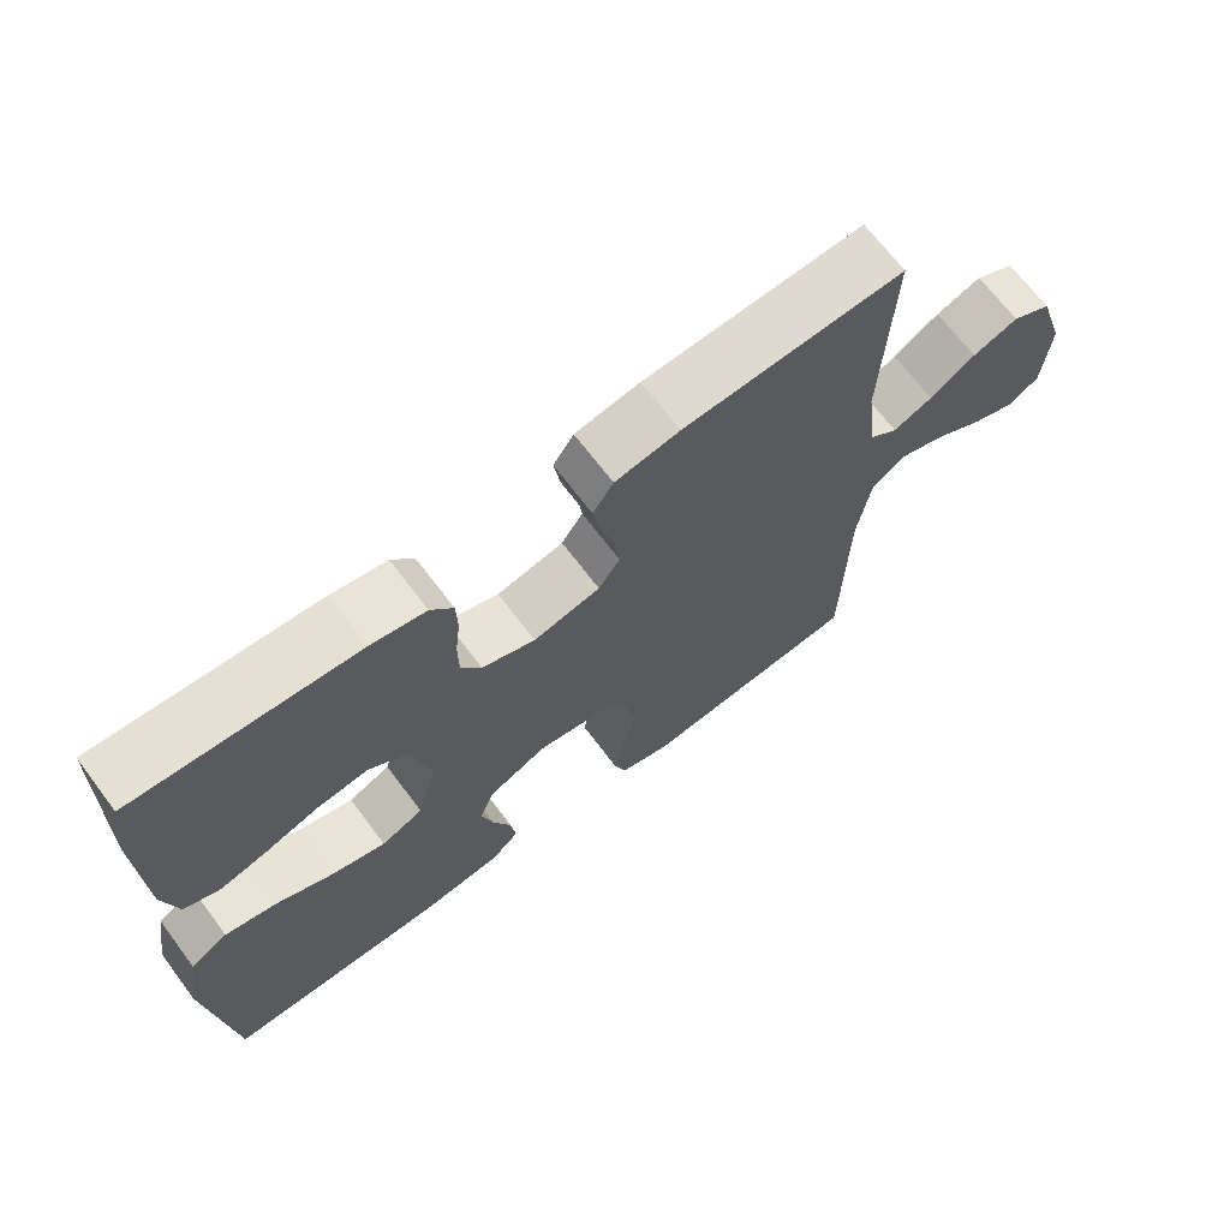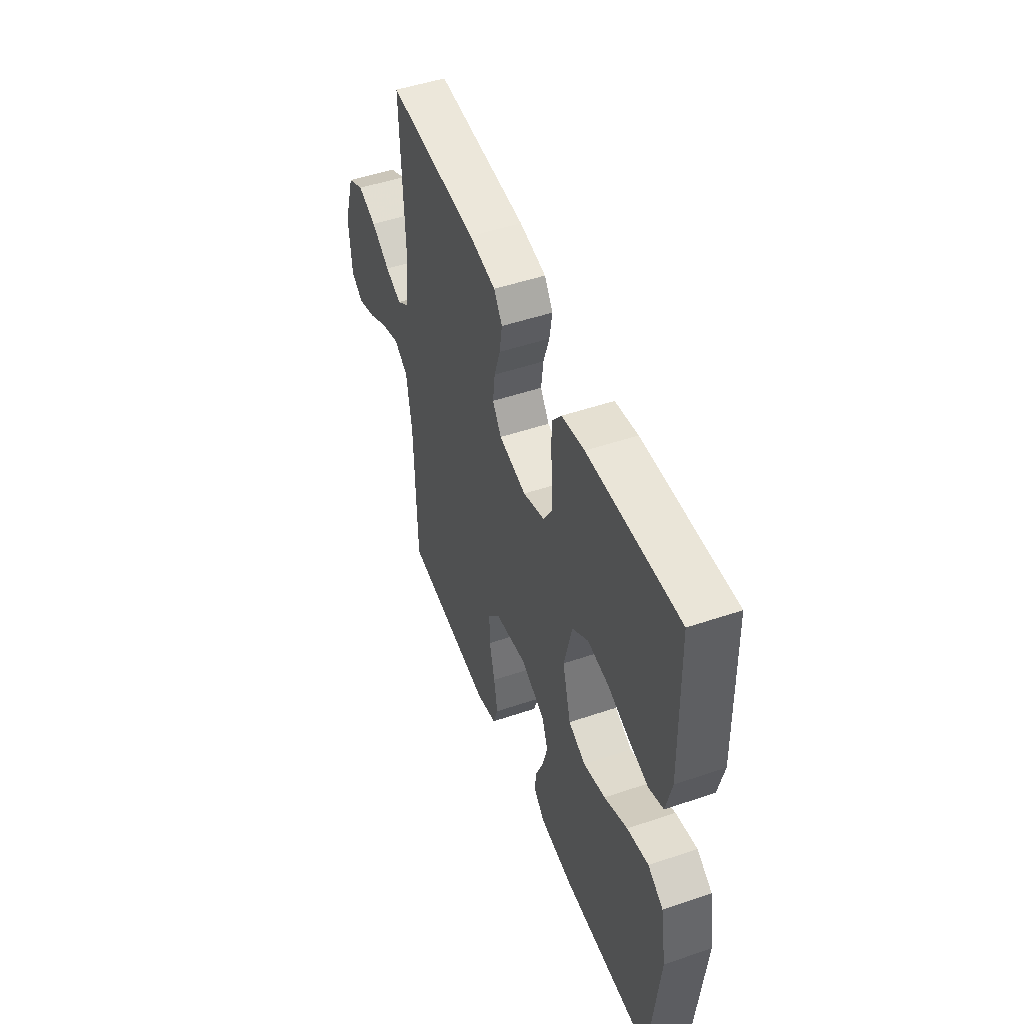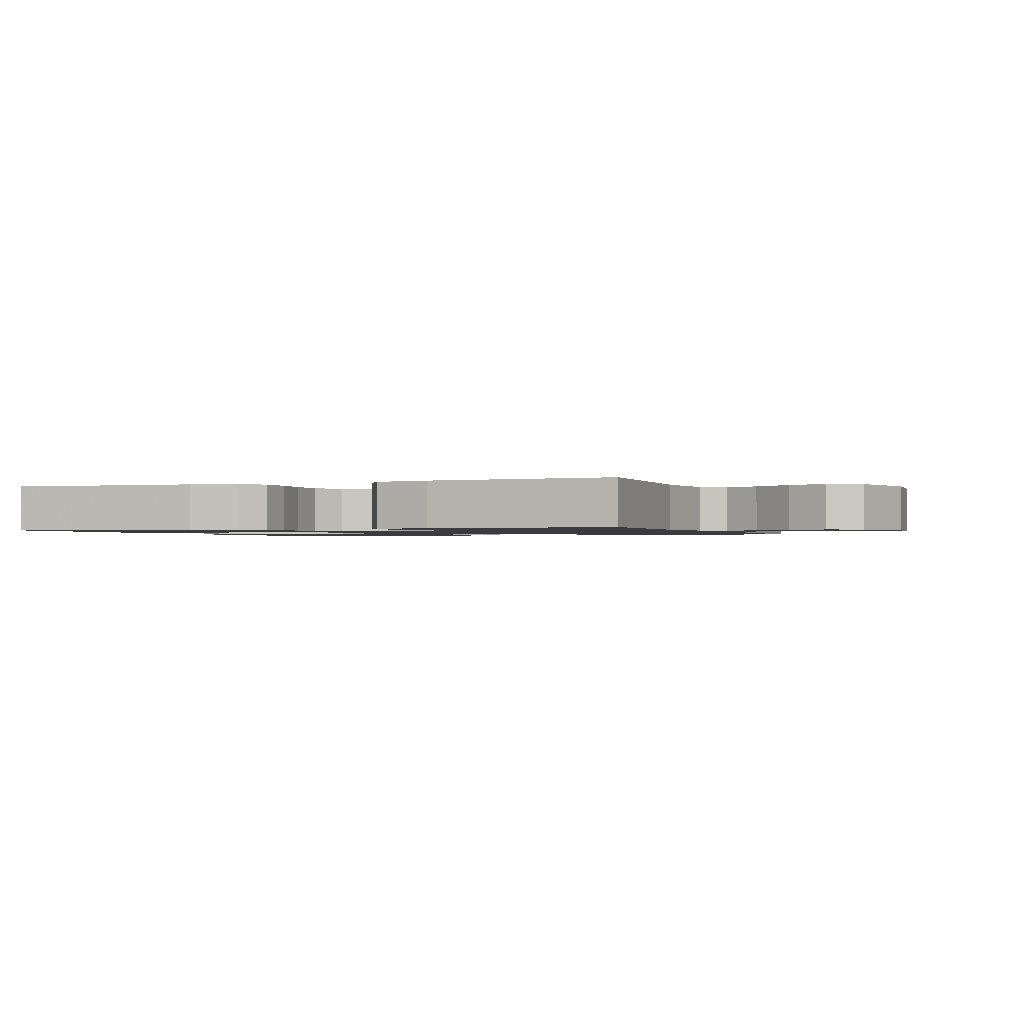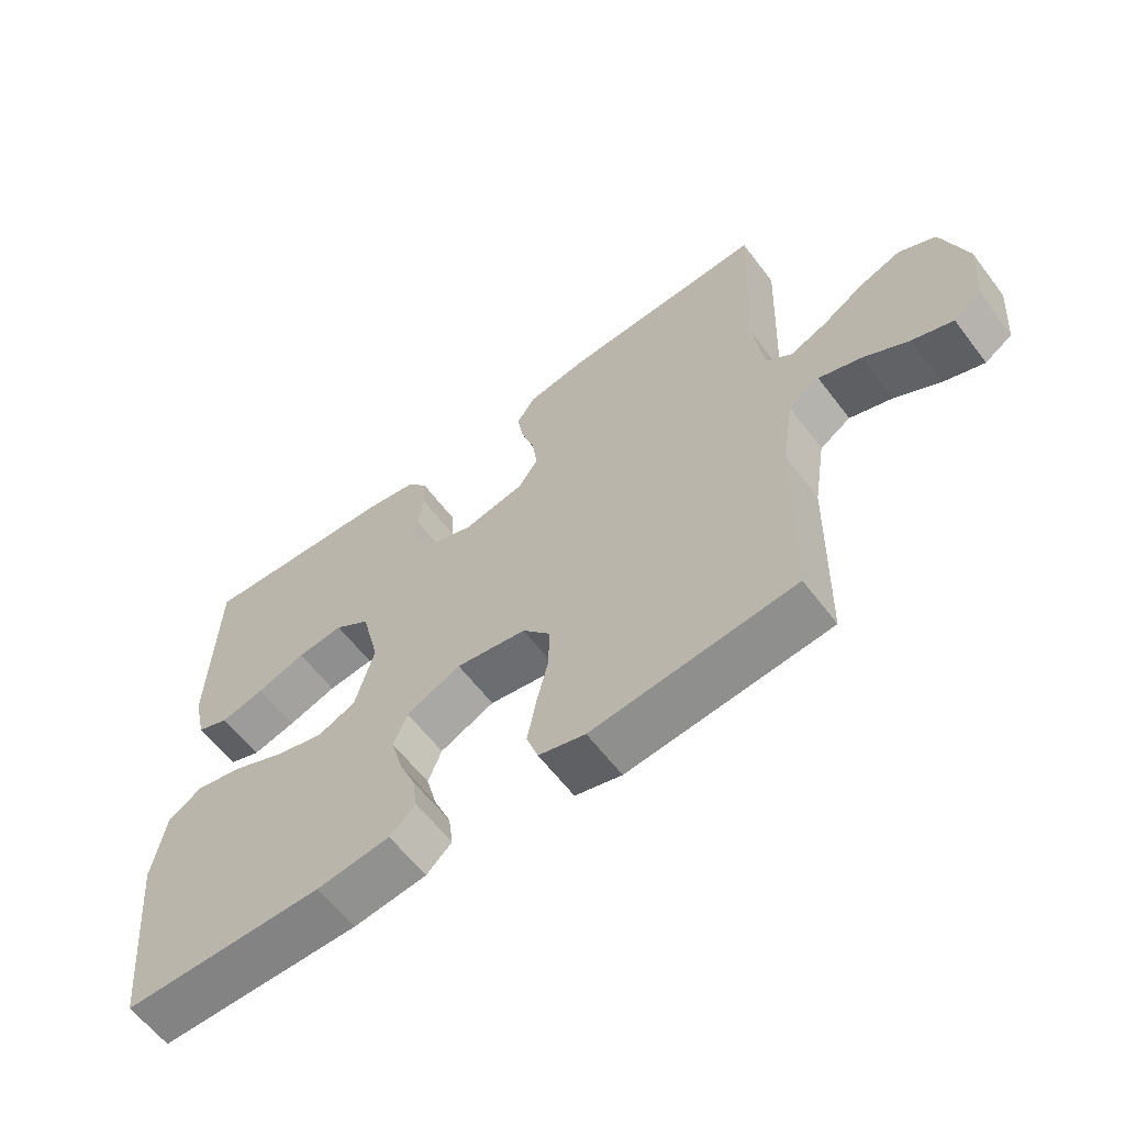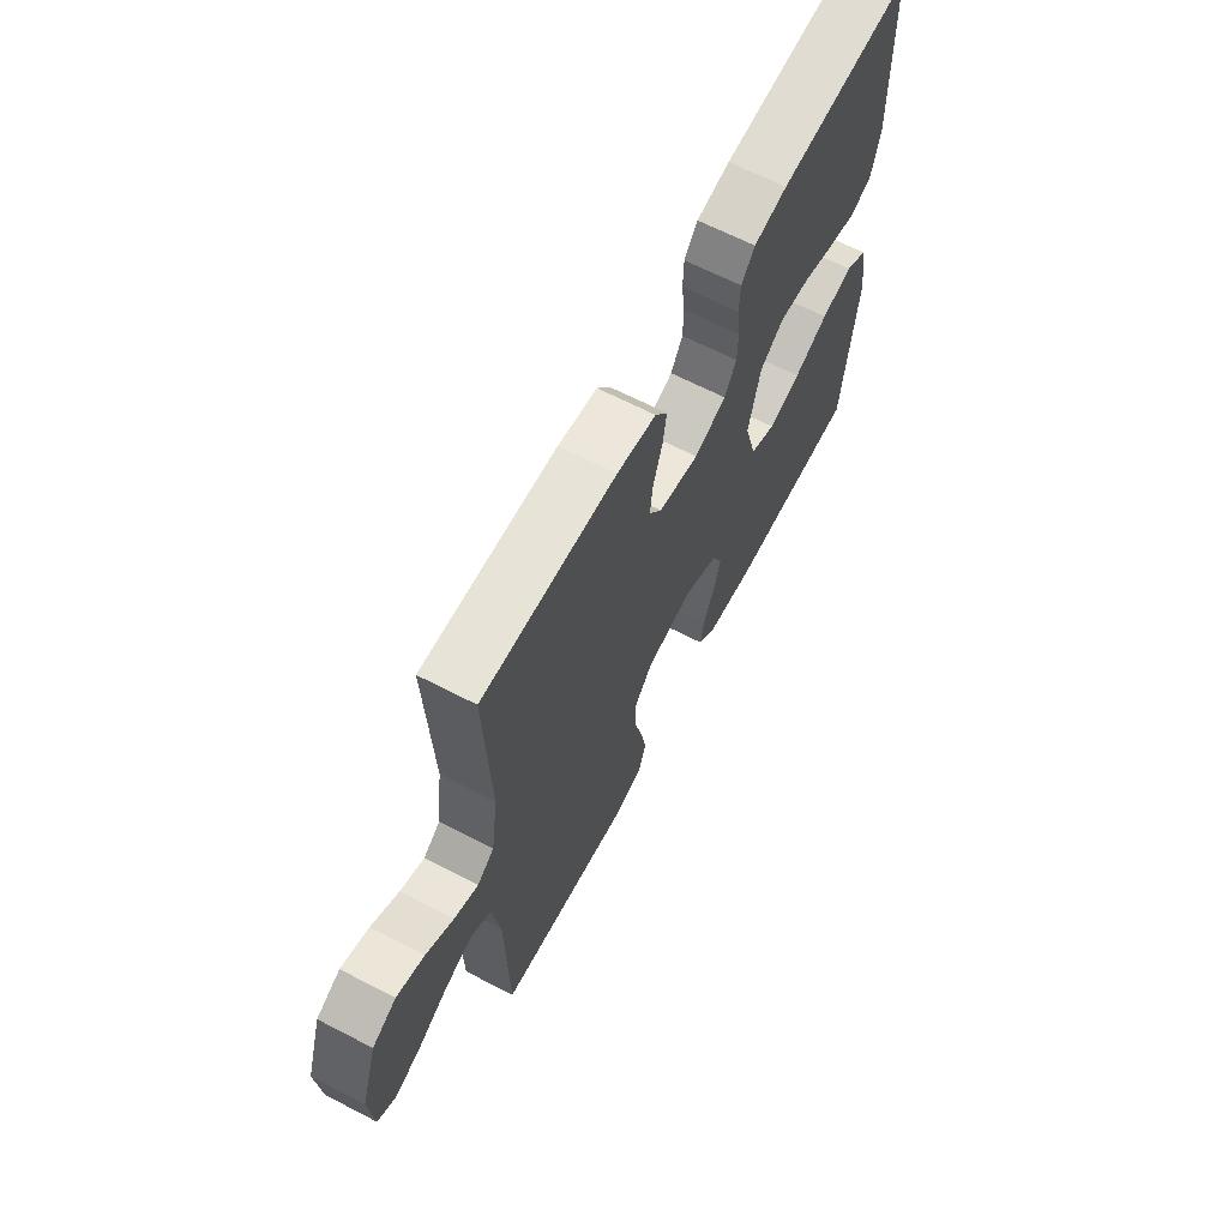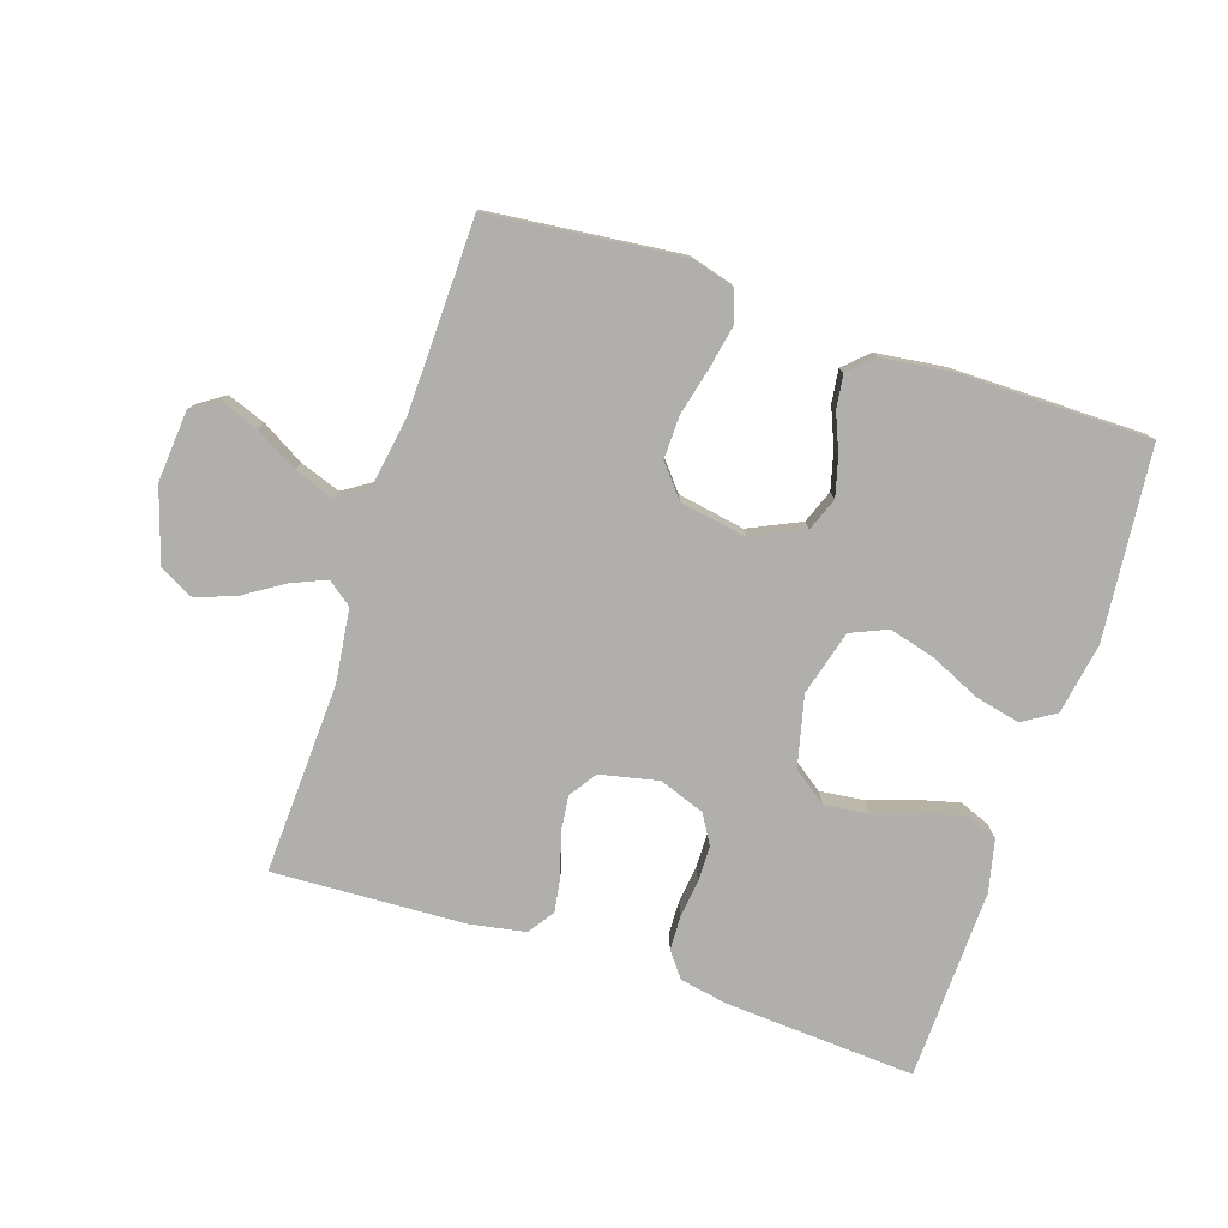
<metadata>
{"format":"obj","ext":"obj","renderer":"f3d","projection":"perspective","resolution":1024,"background":"white","views":[{"elev":68.3,"azim":-37.0,"up":"+Z"},{"elev":49.4,"azim":-110.6,"up":"+Z"},{"elev":-1.3,"azim":21.2,"up":"+Y"},{"elev":-61.0,"azim":37.1,"up":"+Z"},{"elev":65.4,"azim":117.5,"up":"+Z"},{"elev":-78.1,"azim":161.6,"up":"+Y"}]}
</metadata>
<code>
v 0.5 0.07 -0.5
v 0.2 0.07 -0.533
v 0.131 0.07 -0.514
v 0.114 0.07 -0.464
v 0.127 0.07 -0.396
v 0.145 0.07 -0.322
v 0.146 0.07 -0.255
v 0.105 0.07 -0.206
v 0 0.07 -0.188
v -0.081 0.07 -0.226
v -0.101 0.07 -0.278
v -0.085 0.07 -0.338
v -0.06 0.07 -0.398
v -0.053 0.07 -0.45
v -0.091 0.07 -0.486
v -0.2 0.07 -0.5
v -0.5 0.07 -0.5
v -0.53 0.07 -0.2
v -0.511 0.07 -0.088
v -0.46 0.07 -0.056
v -0.389 0.07 -0.072
v -0.312 0.07 -0.107
v -0.239 0.07 -0.127
v -0.182 0.07 -0.102
v -0.154 0.07 0
v -0.181 0.07 0.111
v -0.234 0.07 0.149
v -0.303 0.07 0.141
v -0.376 0.07 0.116
v -0.441 0.07 0.099
v -0.489 0.07 0.118
v -0.508 0.07 0.2
v -0.5 0.07 0.5
v -0.2 0.07 0.482
v -0.125 0.07 0.468
v -0.095 0.07 0.429
v -0.093 0.07 0.376
v -0.1 0.07 0.317
v -0.099 0.07 0.26
v -0.072 0.07 0.215
v 0 0.07 0.189
v 0.091 0.07 0.209
v 0.12 0.07 0.252
v 0.113 0.07 0.31
v 0.093 0.07 0.372
v 0.084 0.07 0.428
v 0.112 0.07 0.469
v 0.2 0.07 0.485
v 0.5 0.07 0.5
v 0.488 0.07 0.2
v 0.503 0.07 0.085
v 0.541 0.07 0.057
v 0.595 0.07 0.08
v 0.657 0.07 0.12
v 0.719 0.07 0.143
v 0.773 0.07 0.115
v 0.81 0.07 0
v 0.801 0.07 -0.112
v 0.76 0.07 -0.139
v 0.7 0.07 -0.117
v 0.633 0.07 -0.078
v 0.57 0.07 -0.056
v 0.524 0.07 -0.086
v 0.506 0.07 -0.2
v 0.5 0 -0.5
v 0.2 0 -0.533
v 0.131 0 -0.514
v 0.114 0 -0.464
v 0.127 0 -0.396
v 0.145 0 -0.322
v 0.146 0 -0.255
v 0.105 0 -0.206
v 0 0 -0.188
v -0.081 0 -0.226
v -0.101 0 -0.278
v -0.085 0 -0.338
v -0.06 0 -0.398
v -0.053 0 -0.45
v -0.091 0 -0.486
v -0.2 0 -0.5
v -0.5 0 -0.5
v -0.53 0 -0.2
v -0.511 0 -0.088
v -0.46 0 -0.056
v -0.389 0 -0.072
v -0.312 0 -0.107
v -0.239 0 -0.127
v -0.182 0 -0.102
v -0.154 0 0
v -0.181 0 0.111
v -0.234 0 0.149
v -0.303 0 0.141
v -0.376 0 0.116
v -0.441 0 0.099
v -0.489 0 0.118
v -0.508 0 0.2
v -0.5 0 0.5
v -0.2 0 0.482
v -0.125 0 0.468
v -0.095 0 0.429
v -0.093 0 0.376
v -0.1 0 0.317
v -0.099 0 0.26
v -0.072 0 0.215
v 0 0 0.189
v 0.091 0 0.209
v 0.12 0 0.252
v 0.113 0 0.31
v 0.093 0 0.372
v 0.084 0 0.428
v 0.112 0 0.469
v 0.2 0 0.485
v 0.5 0 0.5
v 0.488 0 0.2
v 0.503 0 0.085
v 0.541 0 0.057
v 0.595 0 0.08
v 0.657 0 0.12
v 0.719 0 0.143
v 0.773 0 0.115
v 0.81 0 0
v 0.801 0 -0.112
v 0.76 0 -0.139
v 0.7 0 -0.117
v 0.633 0 -0.078
v 0.57 0 -0.056
v 0.524 0 -0.086
v 0.506 0 -0.2
f 58 59 60 61
f 58 61 62
f 57 58 62
f 56 57 62
f 53 54 55 56
f 52 53 56 62
f 51 52 62 63
f 47 48 49 50
f 44 45 46 47
f 43 44 47 50
f 42 43 50 51
f 35 36 37 38
f 35 38 39
f 34 35 39
f 33 34 39
f 32 33 39 40
f 28 29 30 31
f 28 31 32 40
f 19 20 21 22
f 19 22 23
f 18 19 23
f 17 18 23
f 16 17 23 24
f 12 13 14 15
f 11 12 15 16
f 10 11 16 24
f 3 4 5 6
f 1 2 3 6
f 64 1 6 7
f 63 64 7 8
f 41 42 51 63
f 41 63 8 9
f 27 28 40 41
f 26 27 41
f 25 26 41 9
f 9 10 24 25
f 125 124 123 122
f 126 125 122
f 126 122 121
f 126 121 120
f 120 119 118 117
f 126 120 117 116
f 127 126 116 115
f 114 113 112 111
f 111 110 109 108
f 114 111 108 107
f 115 114 107 106
f 102 101 100 99
f 103 102 99
f 103 99 98
f 103 98 97
f 104 103 97 96
f 95 94 93 92
f 104 96 95 92
f 86 85 84 83
f 87 86 83
f 87 83 82
f 87 82 81
f 88 87 81 80
f 79 78 77 76
f 80 79 76 75
f 88 80 75 74
f 70 69 68 67
f 70 67 66 65
f 71 70 65 128
f 72 71 128 127
f 127 115 106 105
f 73 72 127 105
f 105 104 92 91
f 105 91 90
f 73 105 90 89
f 89 88 74 73
f 1 65 66 2
f 2 66 67 3
f 3 67 68 4
f 4 68 69 5
f 5 69 70 6
f 6 70 71 7
f 7 71 72 8
f 8 72 73 9
f 9 73 74 10
f 10 74 75 11
f 11 75 76 12
f 12 76 77 13
f 13 77 78 14
f 14 78 79 15
f 15 79 80 16
f 16 80 81 17
f 17 81 82 18
f 18 82 83 19
f 19 83 84 20
f 20 84 85 21
f 21 85 86 22
f 22 86 87 23
f 23 87 88 24
f 24 88 89 25
f 25 89 90 26
f 26 90 91 27
f 27 91 92 28
f 28 92 93 29
f 29 93 94 30
f 30 94 95 31
f 31 95 96 32
f 32 96 97 33
f 33 97 98 34
f 34 98 99 35
f 35 99 100 36
f 36 100 101 37
f 37 101 102 38
f 38 102 103 39
f 39 103 104 40
f 40 104 105 41
f 41 105 106 42
f 42 106 107 43
f 43 107 108 44
f 44 108 109 45
f 45 109 110 46
f 46 110 111 47
f 47 111 112 48
f 48 112 113 49
f 49 113 114 50
f 50 114 115 51
f 51 115 116 52
f 52 116 117 53
f 53 117 118 54
f 54 118 119 55
f 55 119 120 56
f 56 120 121 57
f 57 121 122 58
f 58 122 123 59
f 59 123 124 60
f 60 124 125 61
f 61 125 126 62
f 62 126 127 63
f 63 127 128 64
f 64 128 65 1

</code>
